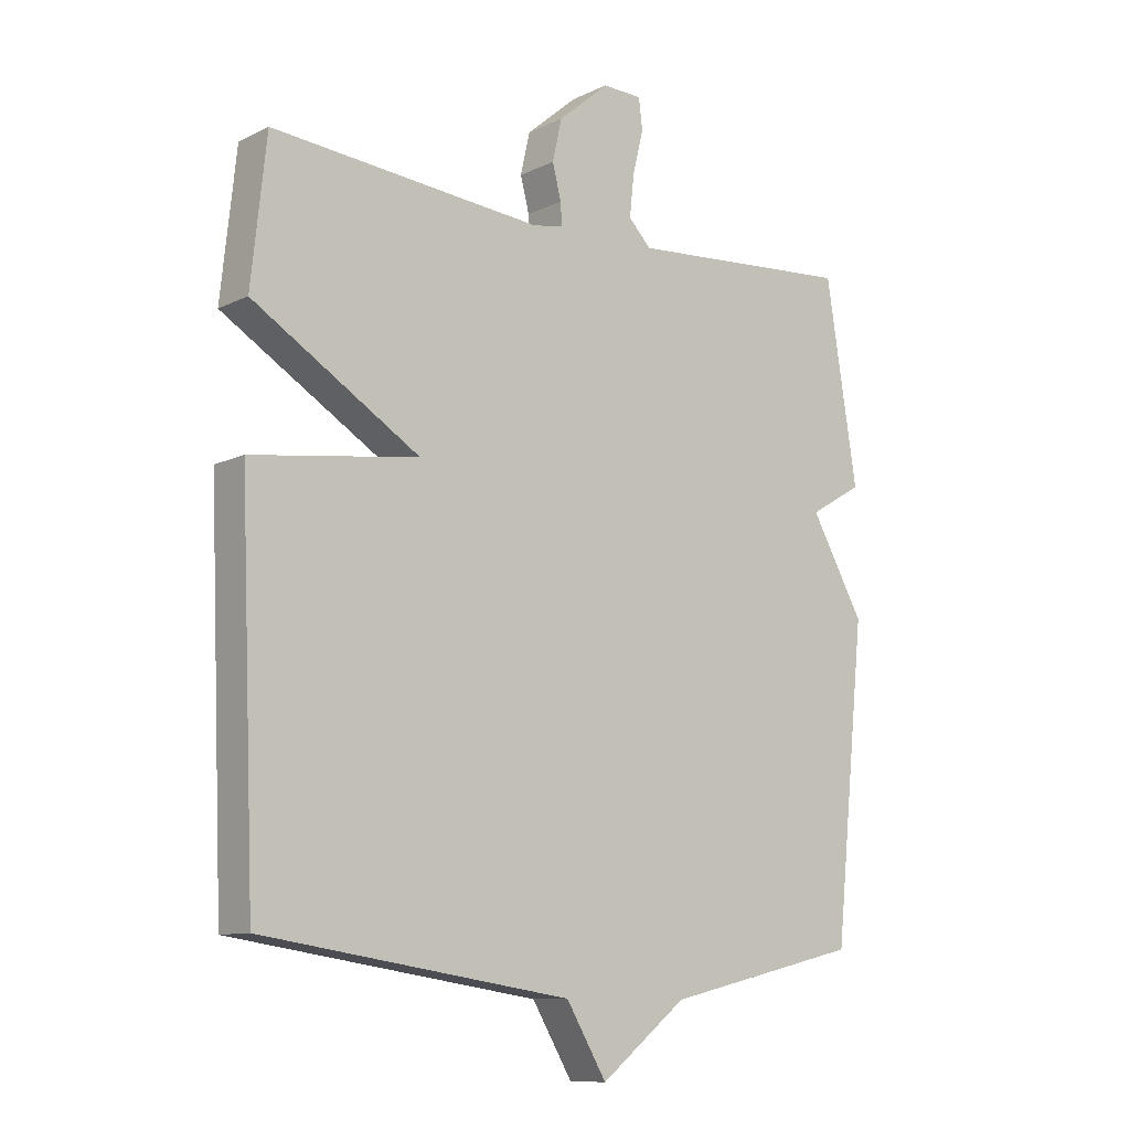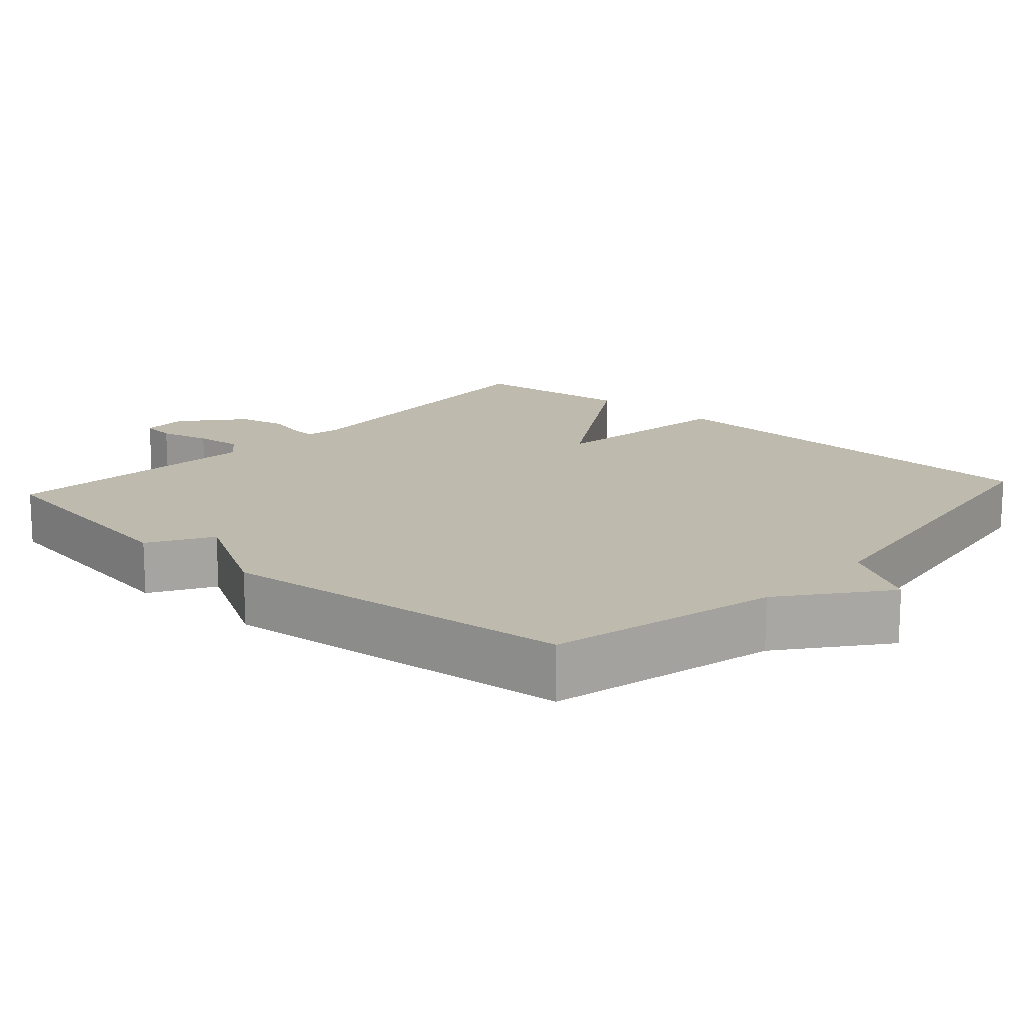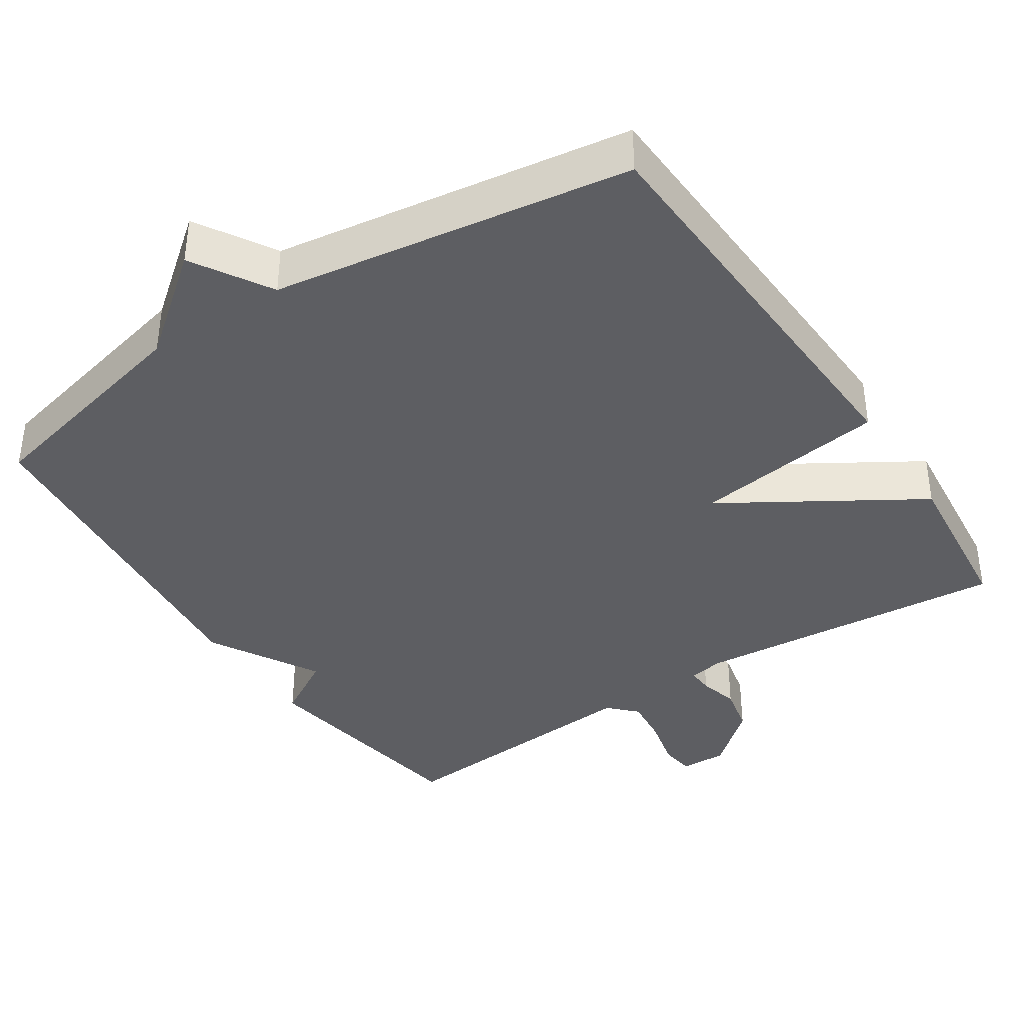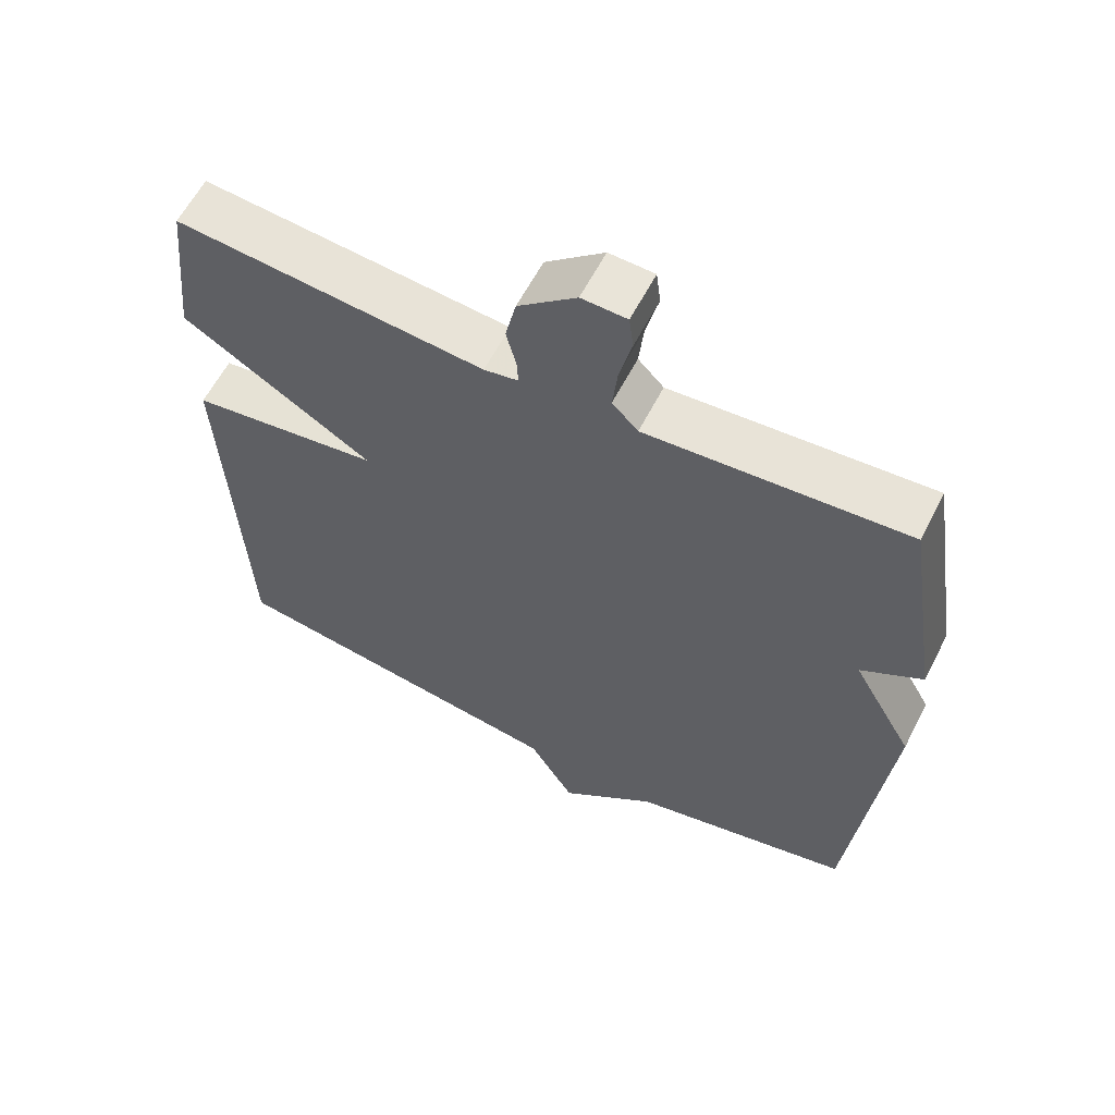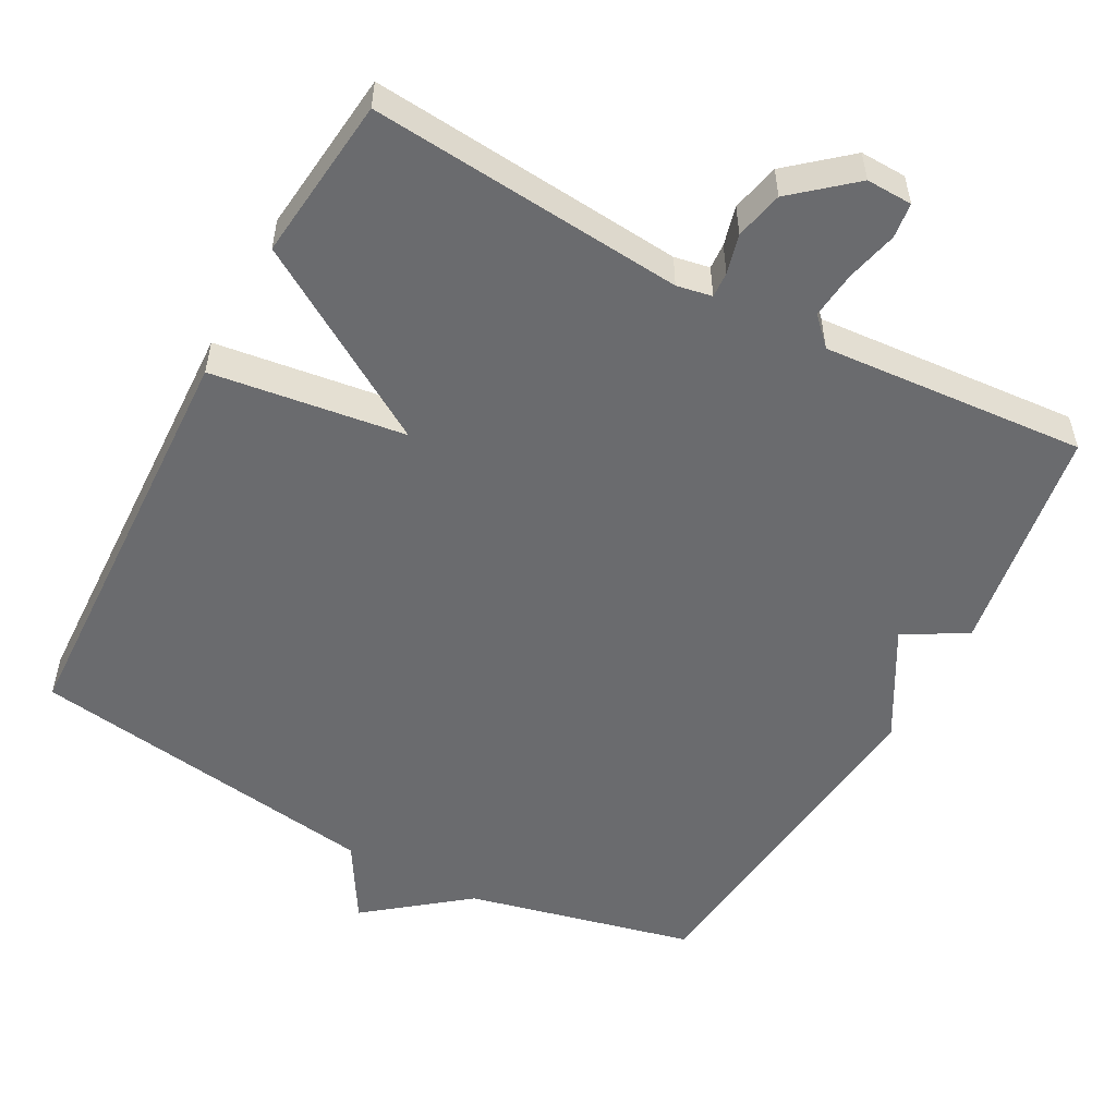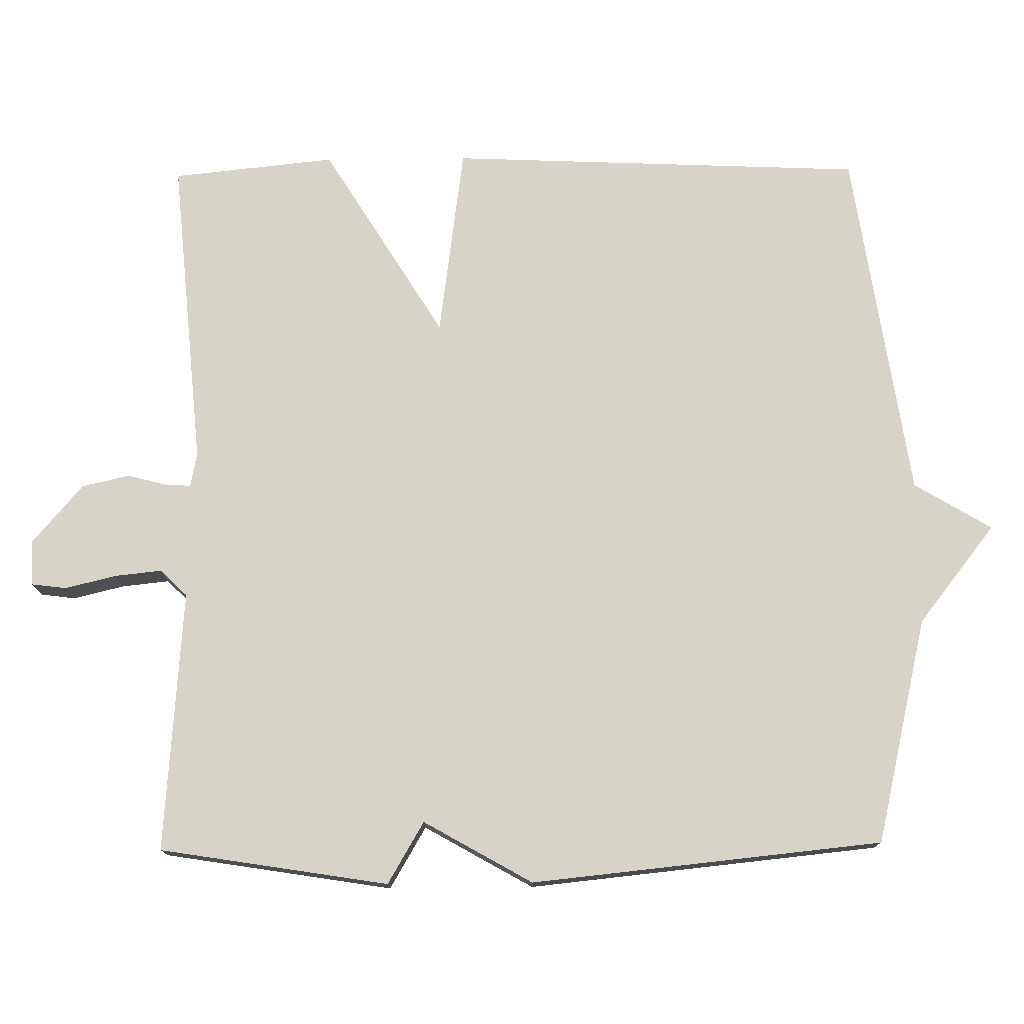
<metadata>
{"format":"obj","ext":"obj","renderer":"f3d","projection":"perspective","resolution":1024,"background":"white","views":[{"elev":-10.5,"azim":-39.9,"up":"+Z"},{"elev":15.5,"azim":132.0,"up":"+Y"},{"elev":-38.6,"azim":-146.5,"up":"+Y"},{"elev":60.7,"azim":27.1,"up":"+Z"},{"elev":-53.4,"azim":-28.4,"up":"+Y"},{"elev":75.9,"azim":89.4,"up":"+Y"}]}
</metadata>
<code>
v 0.5 0.07 -0.5
v 0.188 0.07 -0.573
v 0.052 0.07 -0.68
v -0.012 0.07 -0.573
v -0.5 0.07 -0.5
v -0.524 0.07 0.075
v -0.259 0.07 0.111
v -0.524 0.07 0.275
v -0.5 0.07 0.5
v -0.07 0.07 0.462
v -0.022 0.07 0.471
v -0.024 0.07 0.506
v -0.038 0.07 0.56
v -0.023 0.07 0.626
v 0.058 0.07 0.695
v 0.121 0.07 0.693
v 0.127 0.07 0.645
v 0.11 0.07 0.575
v 0.103 0.07 0.51
v 0.139 0.07 0.473
v 0.5 0.07 0.5
v 0.55 0.07 0.185
v 0.465 0.07 0.135
v 0.55 0.07 -0.015
v 0.5 0 -0.5
v 0.188 0 -0.573
v 0.052 0 -0.68
v -0.012 0 -0.573
v -0.5 0 -0.5
v -0.524 0 0.075
v -0.259 0 0.111
v -0.524 0 0.275
v -0.5 0 0.5
v -0.07 0 0.462
v -0.022 0 0.471
v -0.024 0 0.506
v -0.038 0 0.56
v -0.023 0 0.626
v 0.058 0 0.695
v 0.121 0 0.693
v 0.127 0 0.645
v 0.11 0 0.575
v 0.103 0 0.51
v 0.139 0 0.473
v 0.5 0 0.5
v 0.55 0 0.185
v 0.465 0 0.135
v 0.55 0 -0.015
f 23 24 1 2
f 20 21 22 23
f 2 3 4
f 23 2 4
f 20 23 4
f 19 20 4
f 16 17 18
f 15 16 18
f 14 15 18
f 13 14 18
f 12 13 18
f 11 12 18 19
f 7 8 9 10
f 7 10 11
f 4 5 6 7
f 4 7 11 19
f 26 25 48 47
f 47 46 45 44
f 28 27 26
f 28 26 47
f 28 47 44
f 28 44 43
f 42 41 40
f 42 40 39
f 42 39 38
f 42 38 37
f 42 37 36
f 43 42 36 35
f 34 33 32 31
f 35 34 31
f 31 30 29 28
f 43 35 31 28
f 1 25 26 2
f 2 26 27 3
f 3 27 28 4
f 4 28 29 5
f 5 29 30 6
f 6 30 31 7
f 7 31 32 8
f 8 32 33 9
f 9 33 34 10
f 10 34 35 11
f 11 35 36 12
f 12 36 37 13
f 13 37 38 14
f 14 38 39 15
f 15 39 40 16
f 16 40 41 17
f 17 41 42 18
f 18 42 43 19
f 19 43 44 20
f 20 44 45 21
f 21 45 46 22
f 22 46 47 23
f 23 47 48 24
f 24 48 25 1

</code>
